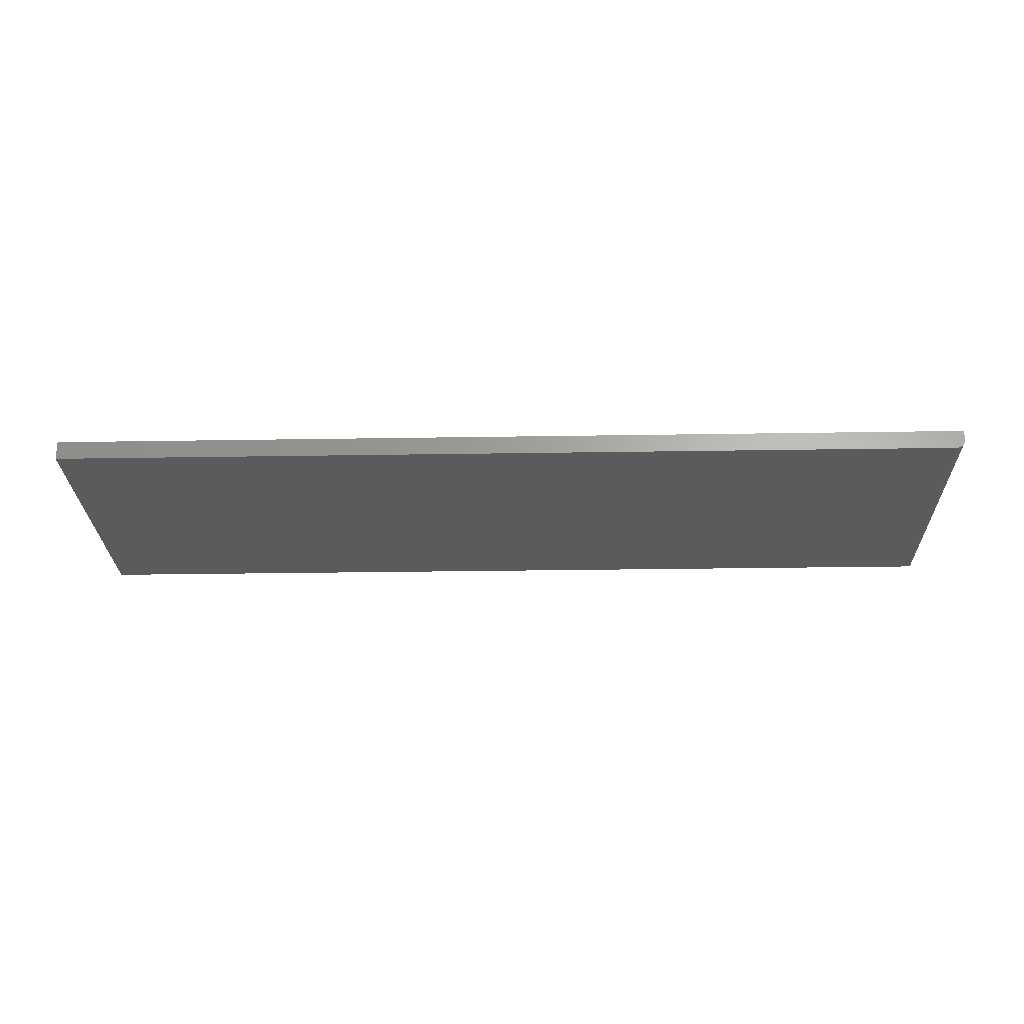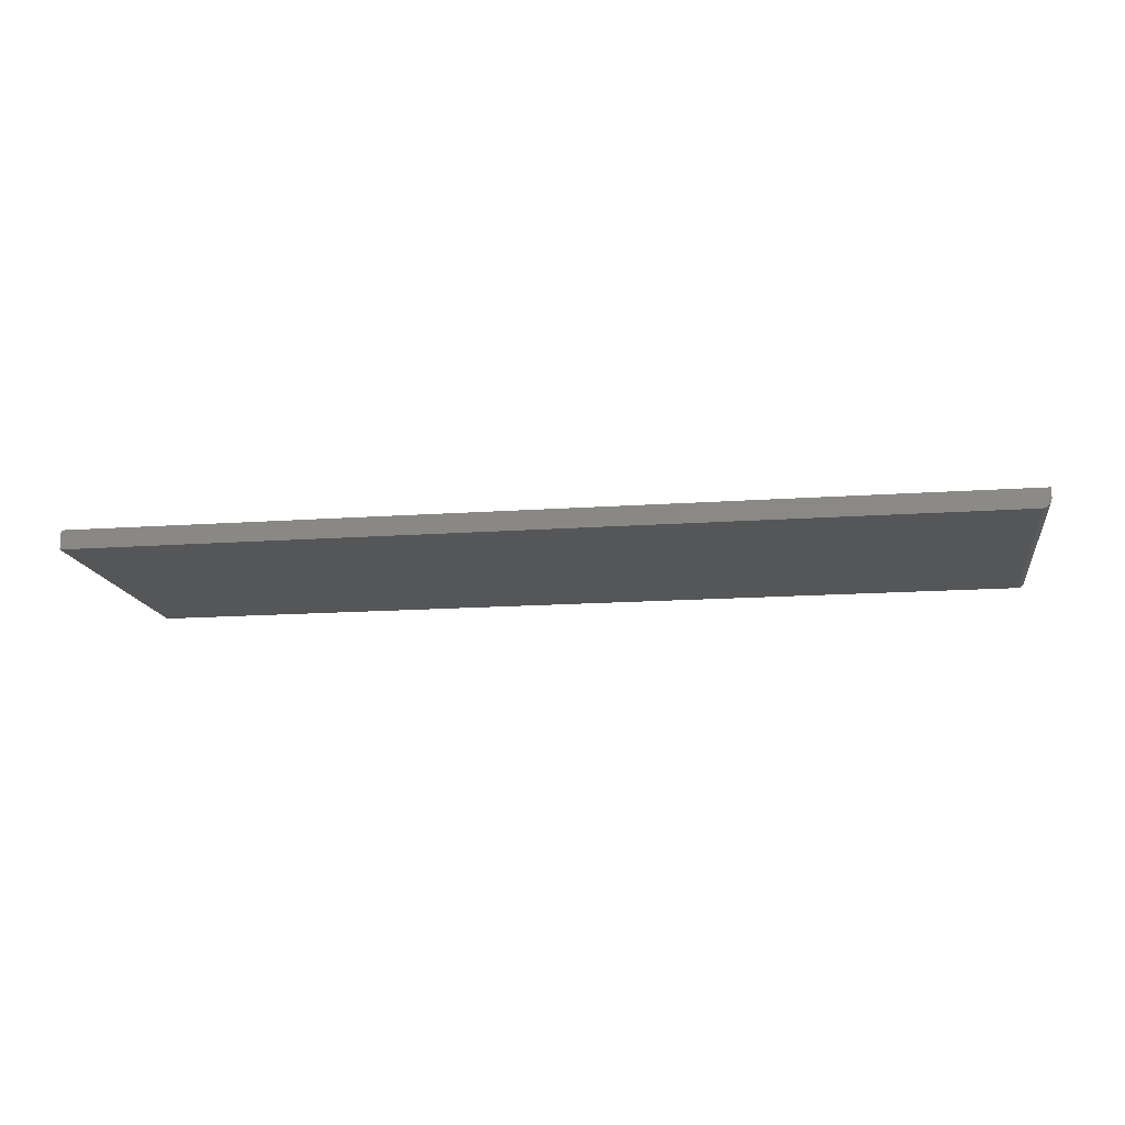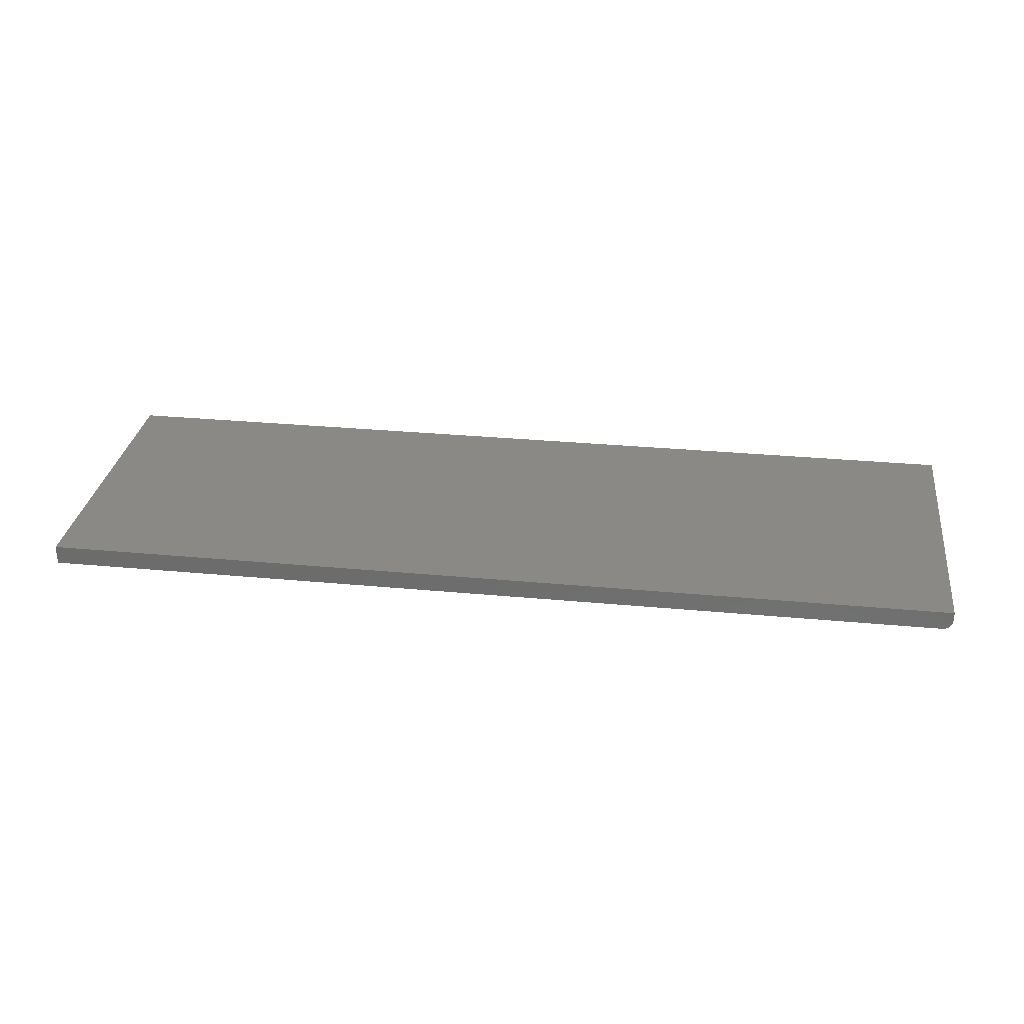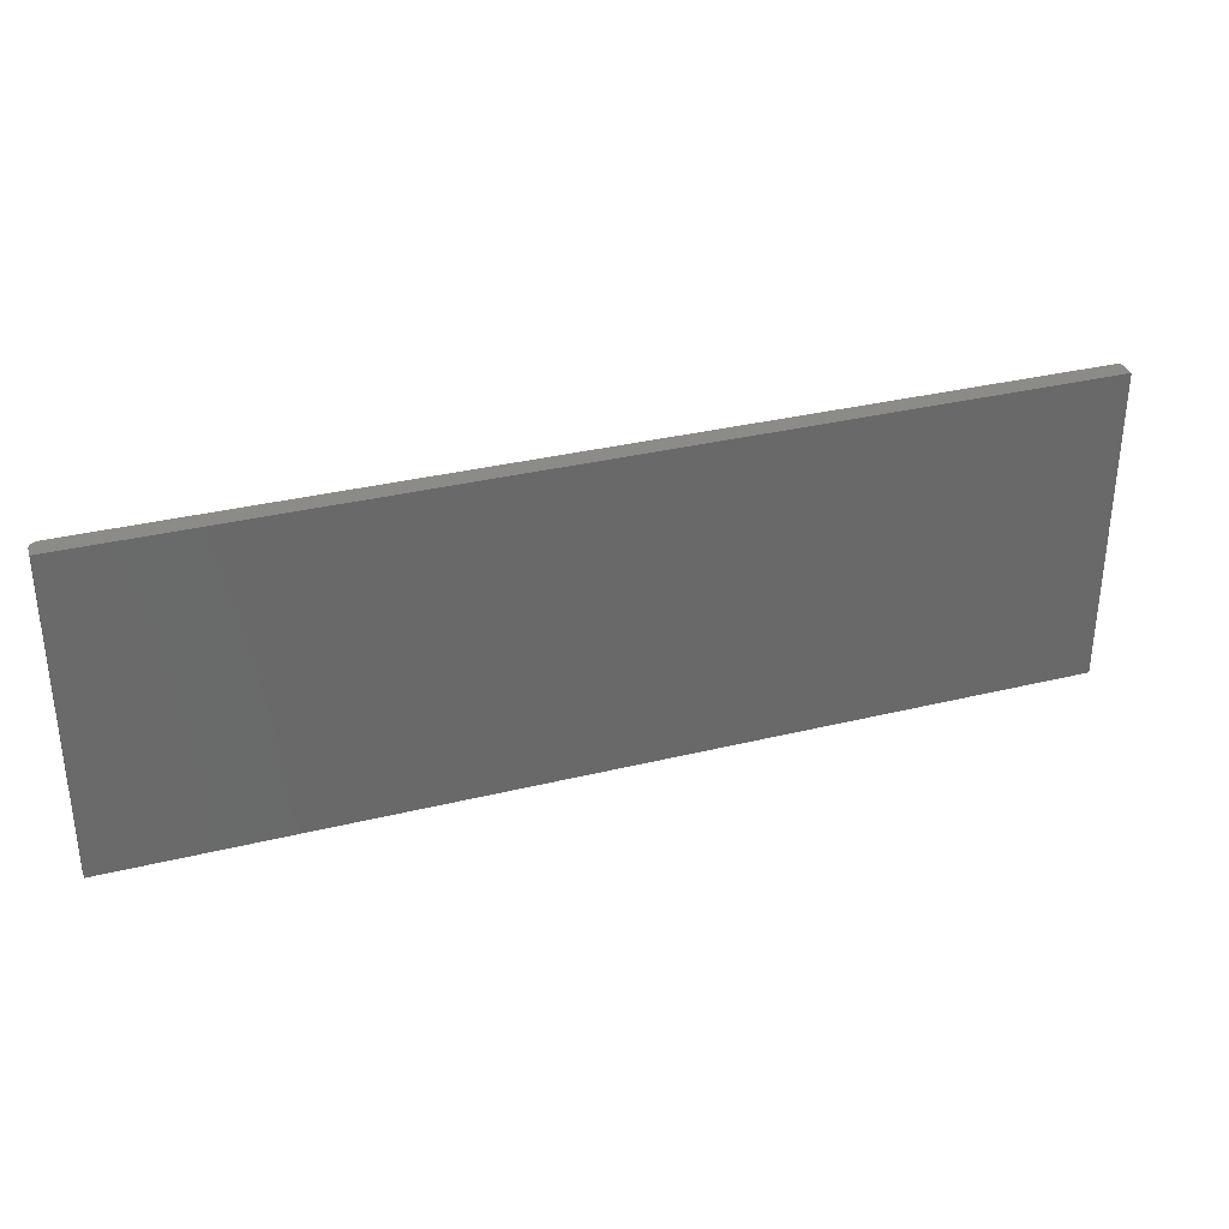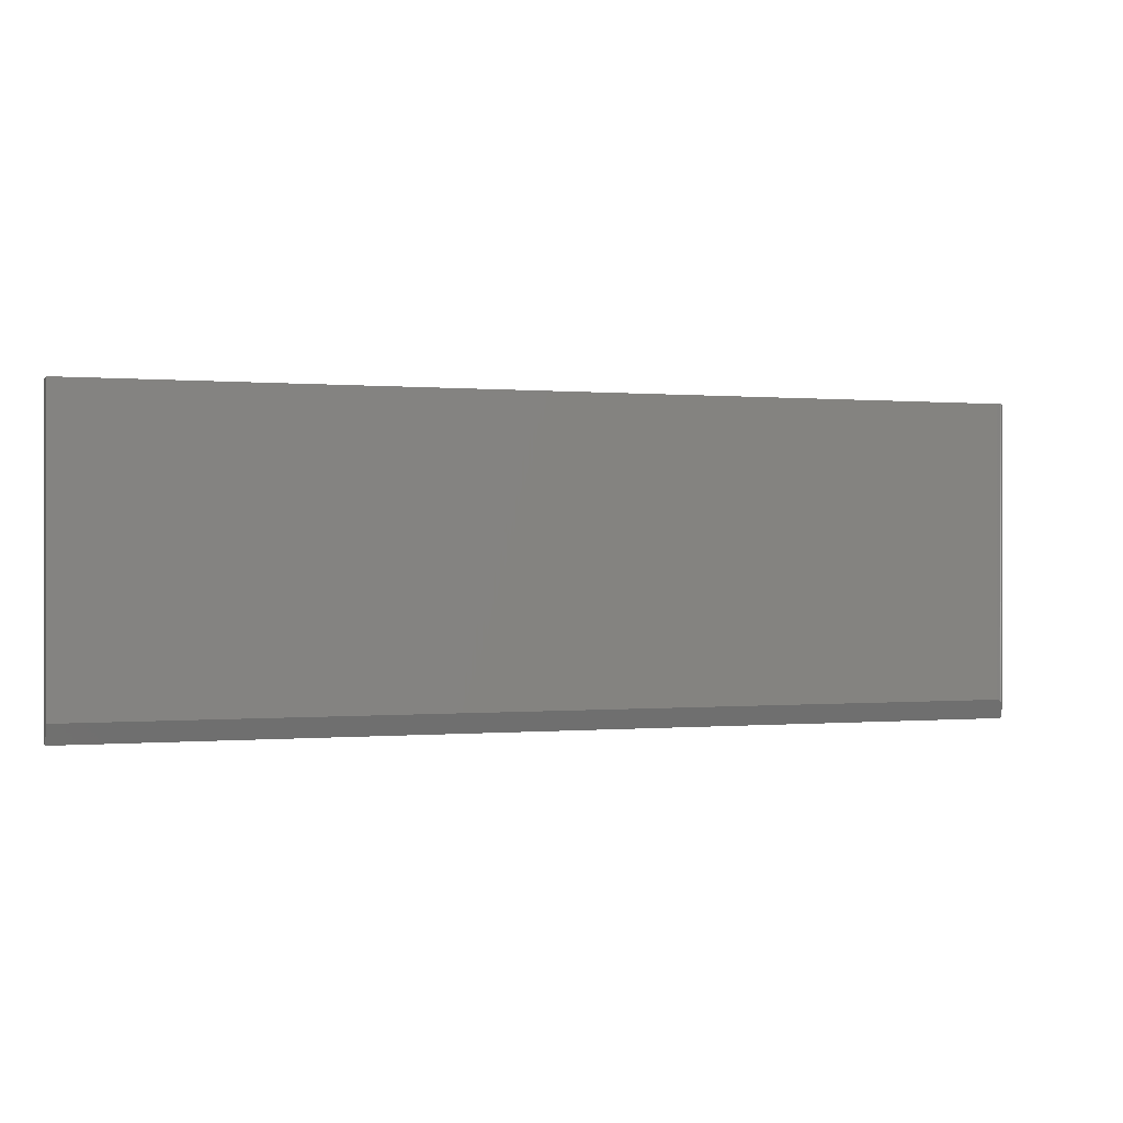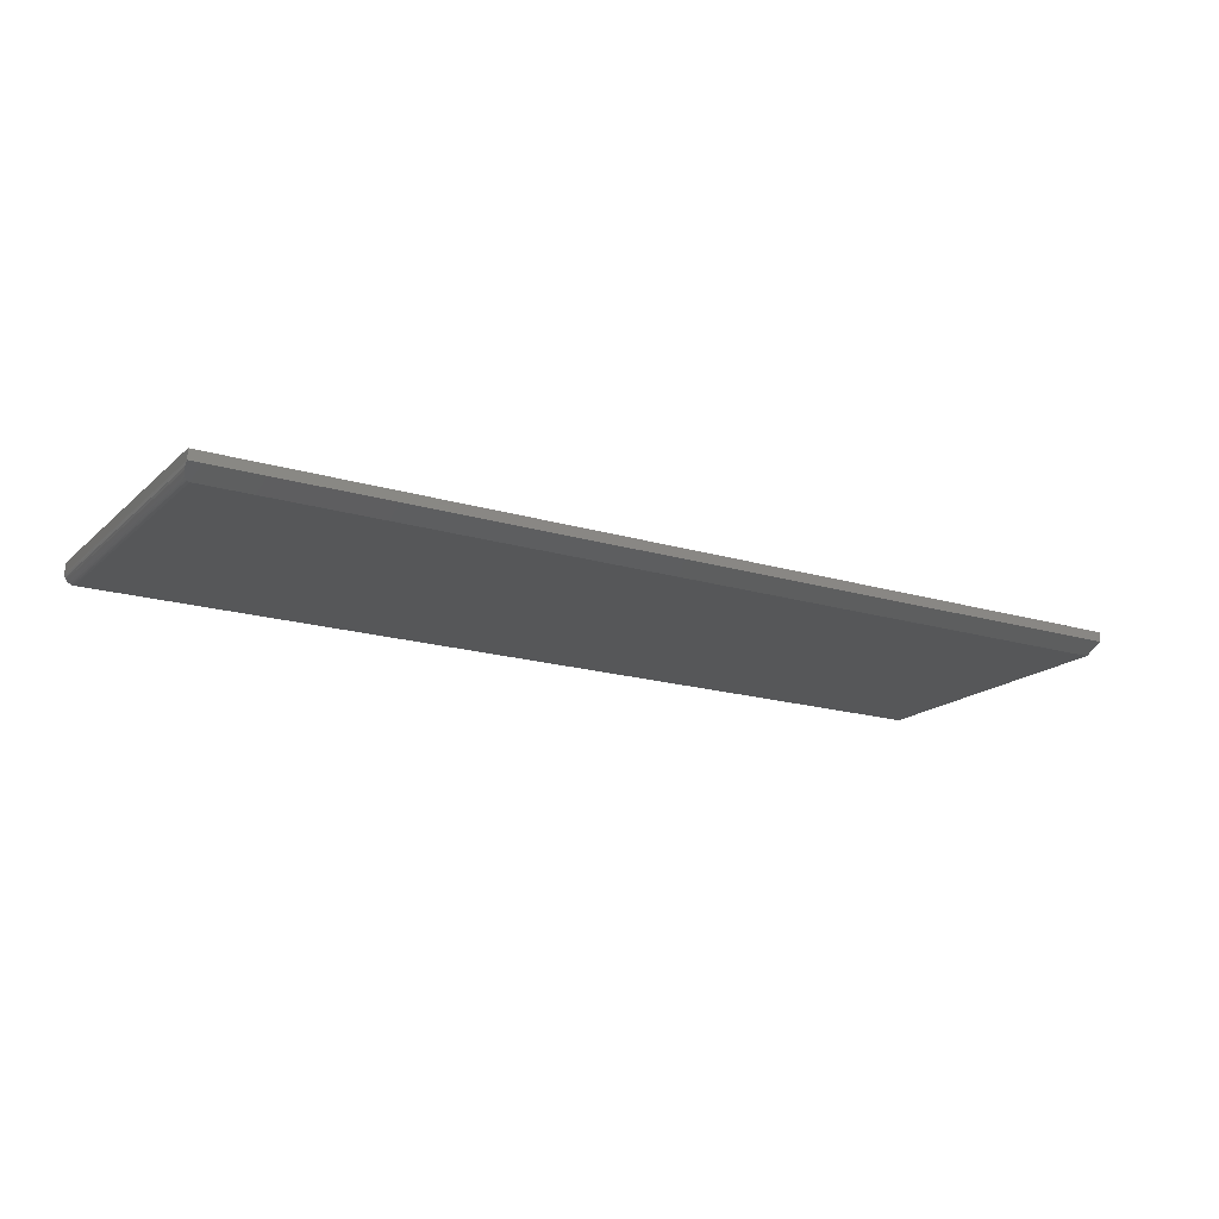
<metadata>
{"format":"stl","ext":"stl","renderer":"f3d","projection":"perspective","resolution":1024,"background":"white","views":[{"elev":-26.0,"azim":1.5,"up":"+Y"},{"elev":-14.9,"azim":8.7,"up":"+Y"},{"elev":29.8,"azim":7.9,"up":"+Y"},{"elev":33.4,"azim":161.4,"up":"+Z"},{"elev":-0.0,"azim":-19.3,"up":"+Z"},{"elev":-17.6,"azim":149.1,"up":"+Y"}]}
</metadata>
<code>
# stl→obj: 24 verts, 44 faces
v 0.7457 -0.0148 0.01398
v 0.7446 -0.01525 0.01487
v 0.7422 -0.01562 0.01562
v 0 -0.007812 0
v 0.75 -0.007812 -4.592e-17
v 0.7496 -0.0103 0.004973
v 0.7489 -0.01187 0.008122
v 0.7476 -0.01347 0.01131
v 0.7467 -0.01421 0.01279
v 9.568e-19 -0.01562 0.01562
v 1.547e-17 -0.01562 0.2526
v 0.7422 -0.01562 0.2526
v 0.75 0 -4.592e-17
v 0.75 -0.007812 0.2526
v 0.75 0 0.2526
v 0.7437 -0.01547 0.2526
v 0.7465 -0.01431 0.2526
v 0.7452 -0.01503 0.2526
v 0.7487 -0.01215 0.2526
v 0.7477 -0.01334 0.2526
v 1.547e-17 0 0.2526
v 0.7494 -0.0108 0.2526
v 0.7498 -0.009337 0.2526
v 0 0 0
f 1 2 3
f 4 5 6
f 4 6 7
f 4 7 8
f 4 8 9
f 4 9 1
f 4 1 3
f 4 3 10
f 10 3 11
f 11 3 12
f 5 13 14
f 14 13 15
f 12 16 17
f 17 16 18
f 19 17 20
f 21 11 12
f 21 12 17
f 21 17 19
f 21 19 22
f 21 22 23
f 21 23 14
f 21 14 15
f 4 24 5
f 5 24 13
f 5 23 6
f 5 14 23
f 6 23 22
f 6 22 19
f 6 19 7
f 7 19 20
f 7 20 8
f 20 17 8
f 8 17 9
f 9 17 18
f 12 3 16
f 16 3 2
f 16 2 18
f 18 2 1
f 18 1 9
f 11 21 10
f 10 21 24
f 10 24 4
f 24 21 13
f 13 21 15

</code>
